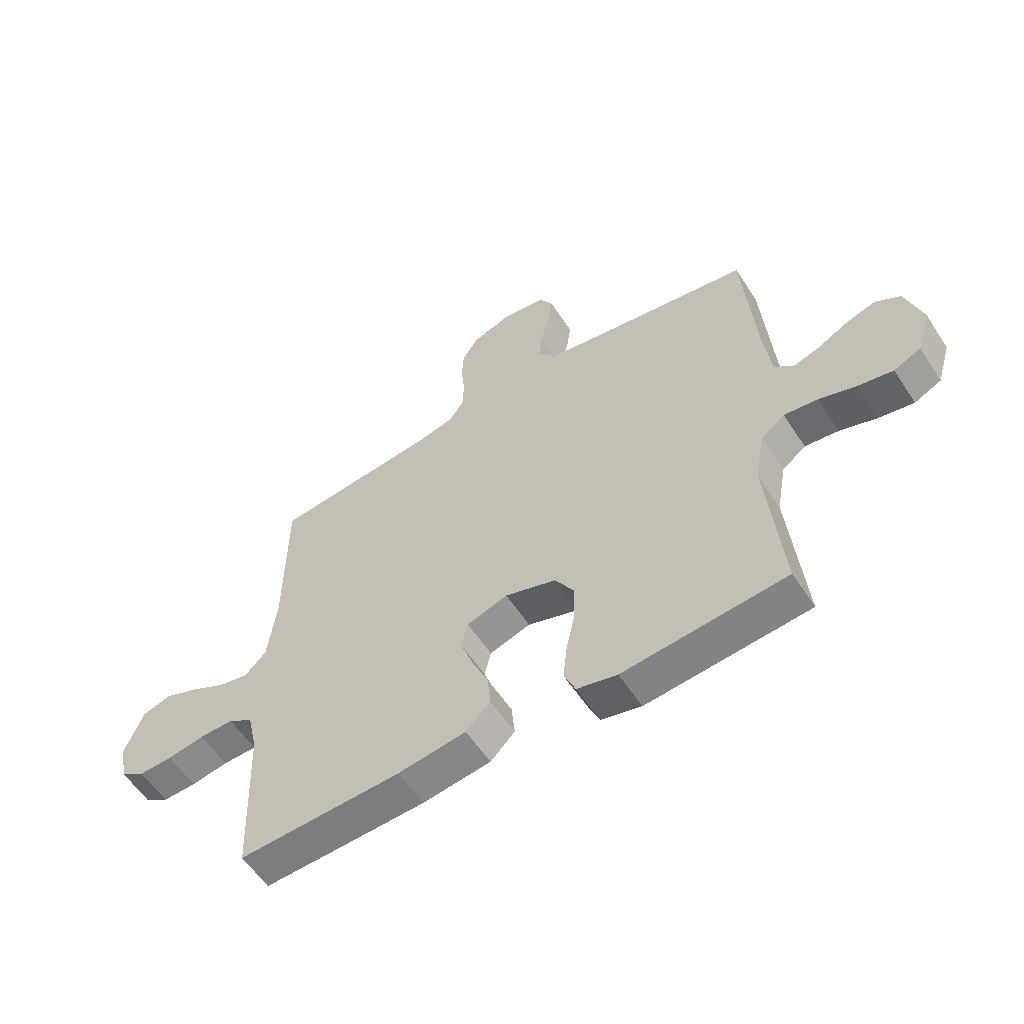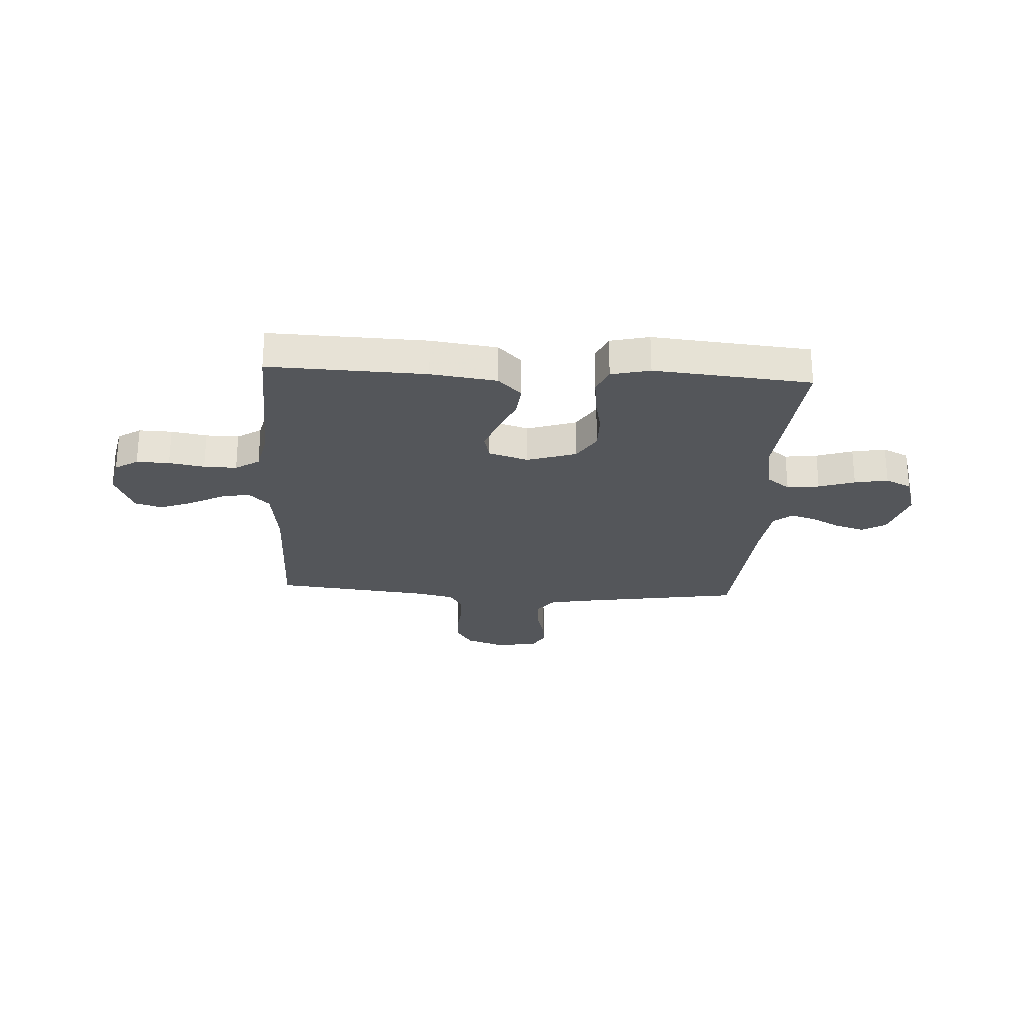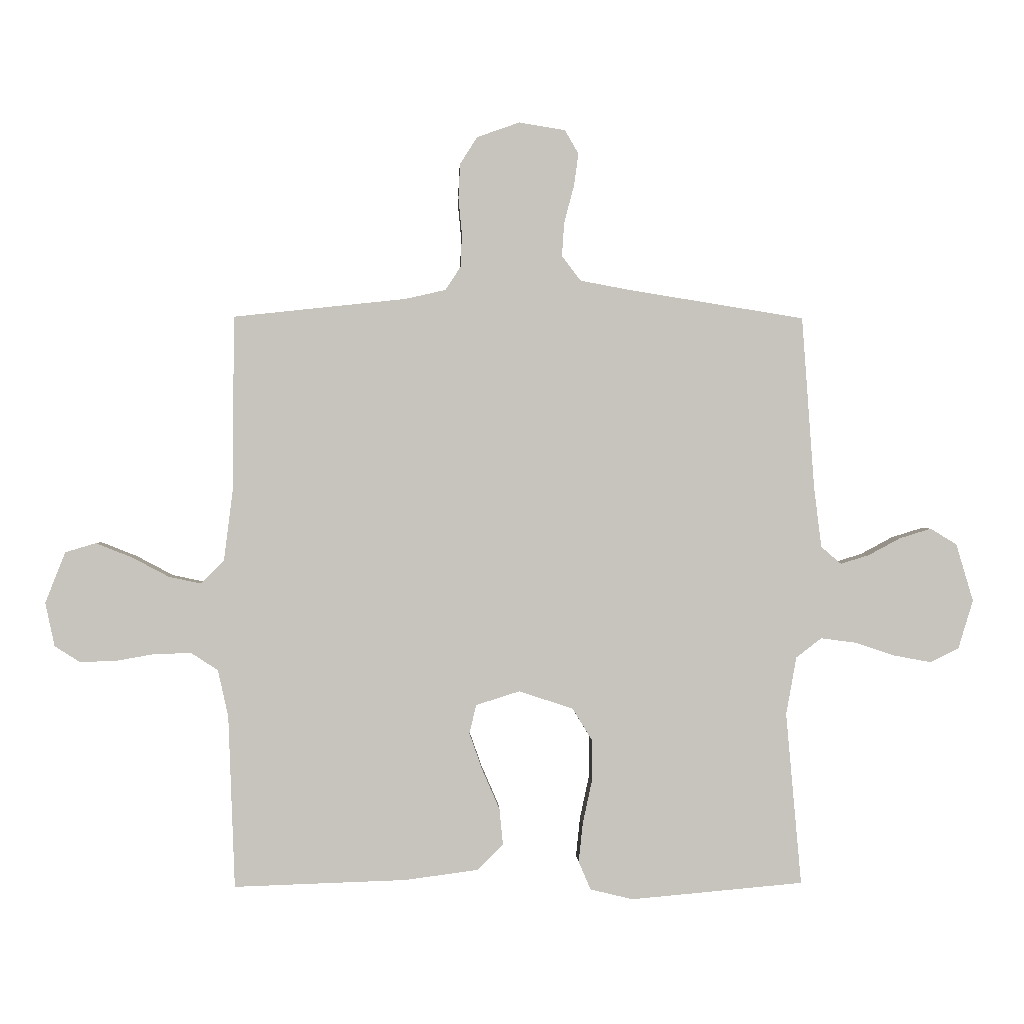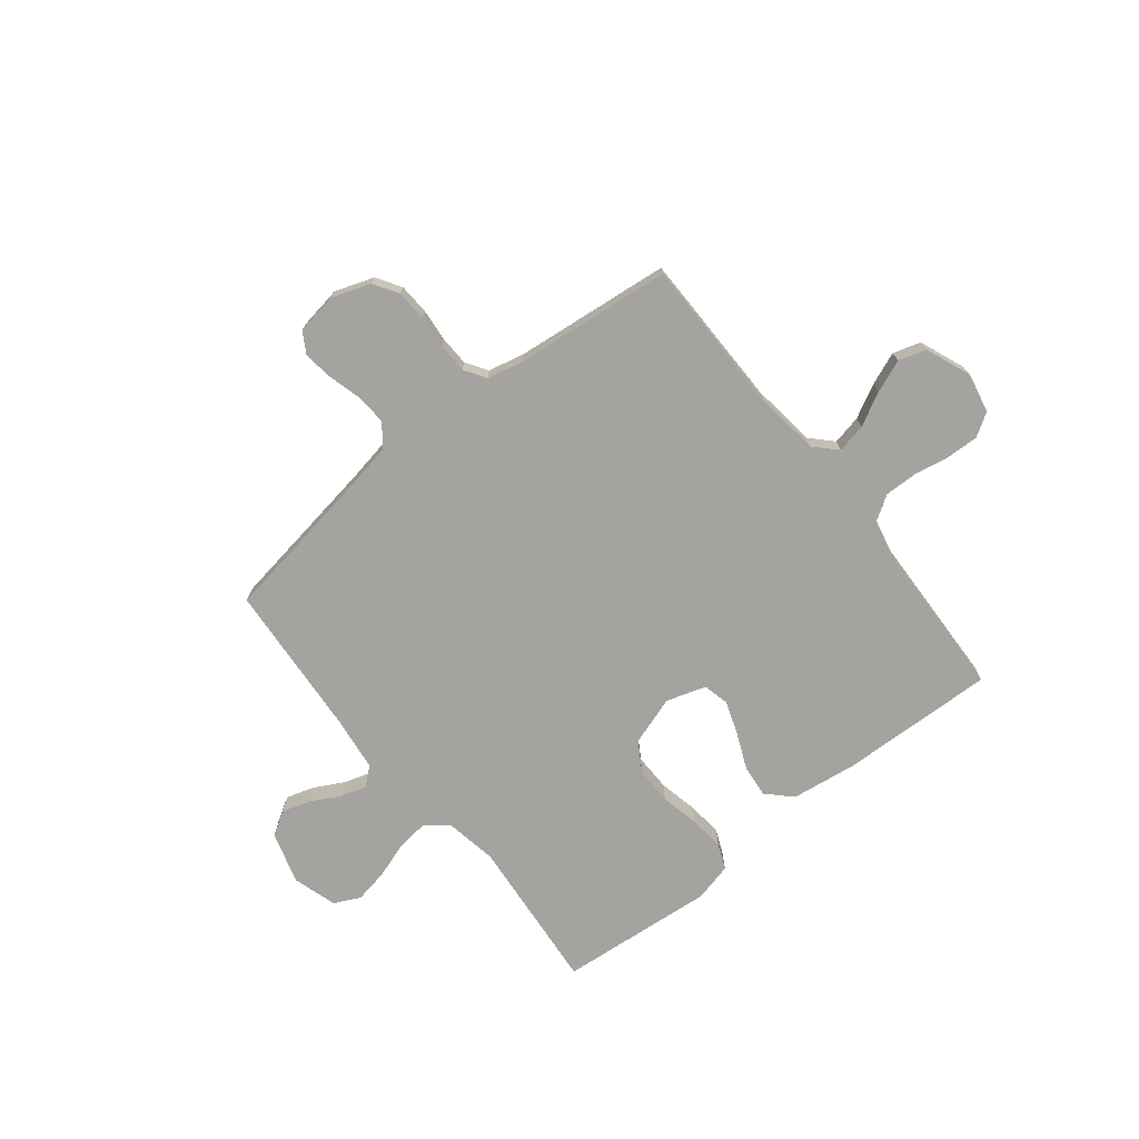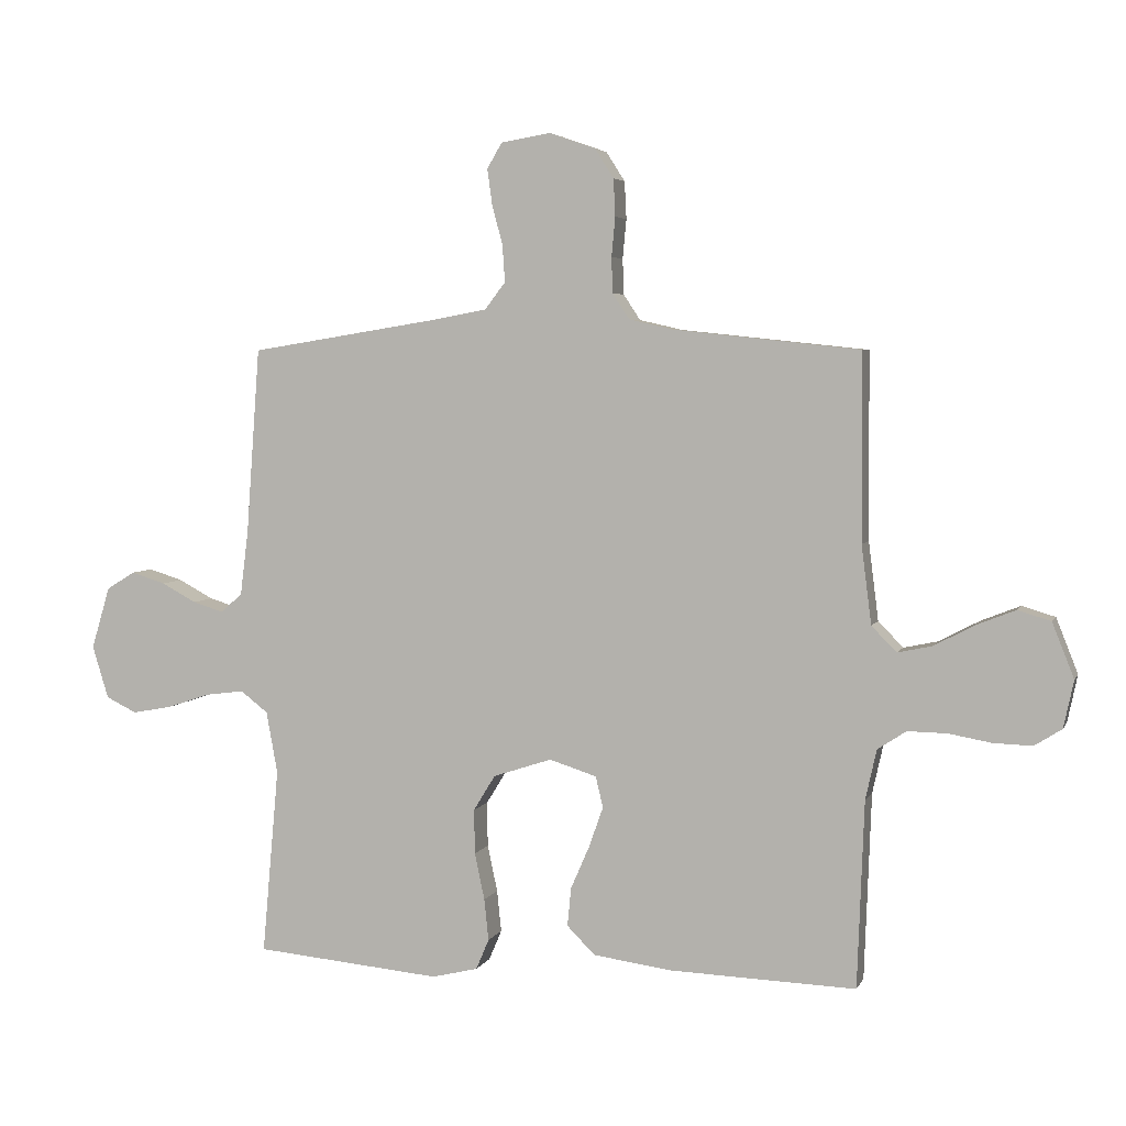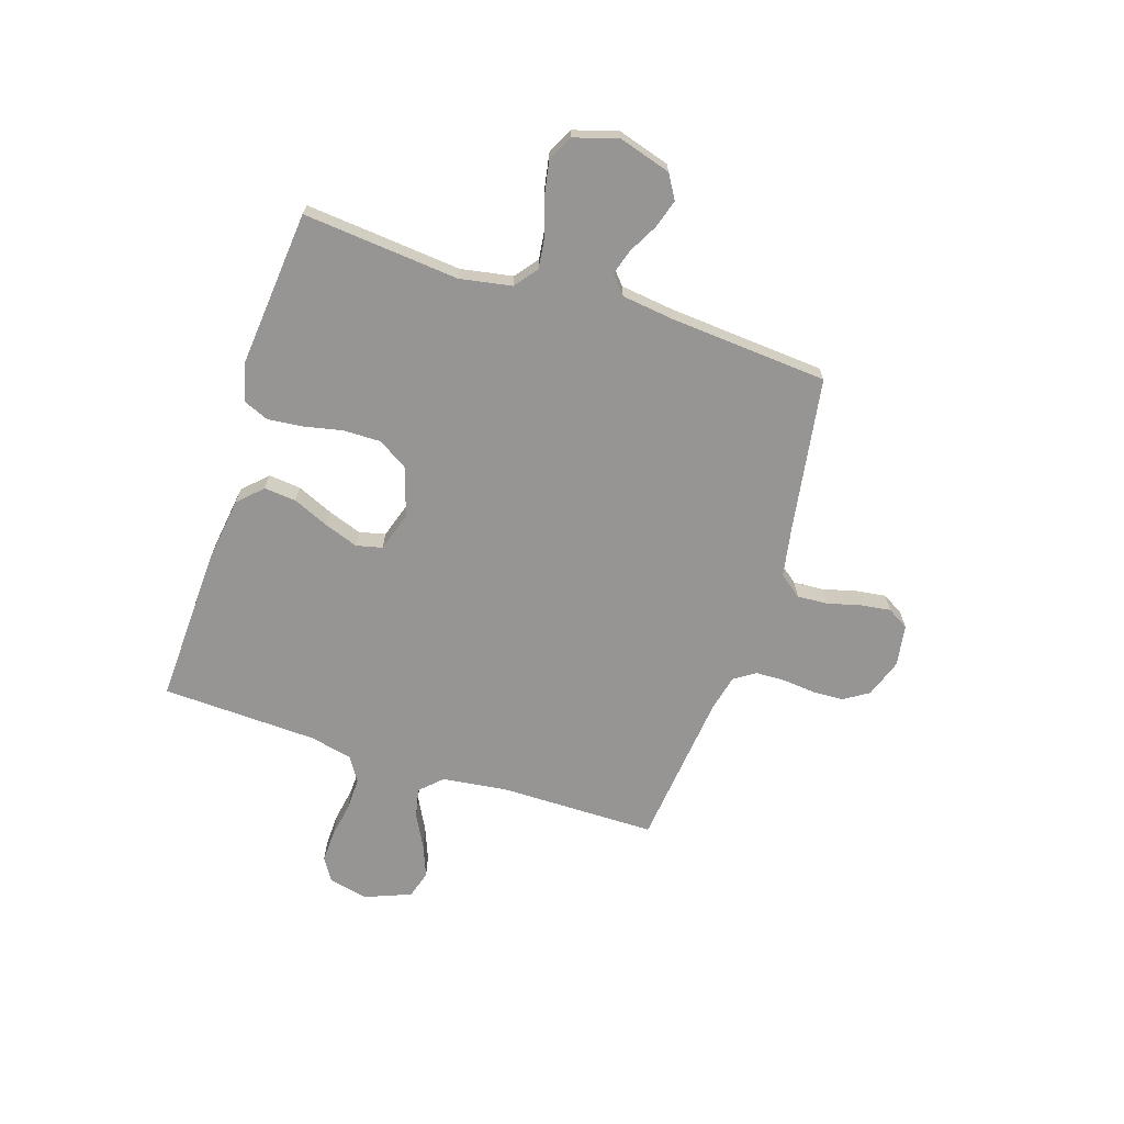
<metadata>
{"format":"obj","ext":"obj","renderer":"f3d","projection":"perspective","resolution":1024,"background":"white","views":[{"elev":-57.8,"azim":-147.1,"up":"+Z"},{"elev":-25.3,"azim":176.6,"up":"+Y"},{"elev":0.9,"azim":177.7,"up":"+Z"},{"elev":-73.0,"azim":38.5,"up":"+Y"},{"elev":4.5,"azim":15.9,"up":"+Z"},{"elev":-67.6,"azim":-108.1,"up":"+Y"}]}
</metadata>
<code>
v 0.5 0.07 0.5
v 0.502 0.07 0.2
v 0.518 0.07 0.074
v 0.558 0.07 0.033
v 0.614 0.07 0.045
v 0.678 0.07 0.079
v 0.741 0.07 0.104
v 0.794 0.07 0.088
v 0.829 0.07 0
v 0.813 0.07 -0.076
v 0.769 0.07 -0.104
v 0.706 0.07 -0.102
v 0.638 0.07 -0.09
v 0.575 0.07 -0.089
v 0.529 0.07 -0.119
v 0.511 0.07 -0.2
v 0.5 0.07 -0.5
v 0.2 0.07 -0.49
v 0.074 0.07 -0.473
v 0.029 0.07 -0.428
v 0.035 0.07 -0.366
v 0.065 0.07 -0.297
v 0.088 0.07 -0.232
v 0.076 0.07 -0.182
v 0 0.07 -0.158
v -0.094 0.07 -0.189
v -0.129 0.07 -0.246
v -0.128 0.07 -0.318
v -0.112 0.07 -0.393
v -0.105 0.07 -0.46
v -0.126 0.07 -0.509
v -0.2 0.07 -0.527
v -0.5 0.07 -0.5
v -0.473 0.07 -0.2
v -0.491 0.07 -0.1
v -0.535 0.07 -0.066
v -0.597 0.07 -0.074
v -0.666 0.07 -0.097
v -0.73 0.07 -0.109
v -0.78 0.07 -0.085
v -0.806 0.07 0
v -0.776 0.07 0.1
v -0.73 0.07 0.128
v -0.675 0.07 0.111
v -0.619 0.07 0.081
v -0.57 0.07 0.066
v -0.535 0.07 0.096
v -0.522 0.07 0.2
v -0.5 0.07 0.5
v -0.2 0.07 0.548
v -0.108 0.07 0.565
v -0.075 0.07 0.608
v -0.079 0.07 0.667
v -0.096 0.07 0.731
v -0.104 0.07 0.788
v -0.08 0.07 0.829
v 0 0.07 0.842
v 0.074 0.07 0.816
v 0.104 0.07 0.769
v 0.107 0.07 0.709
v 0.101 0.07 0.646
v 0.103 0.07 0.589
v 0.13 0.07 0.548
v 0.2 0.07 0.532
v 0.5 0 0.5
v 0.502 0 0.2
v 0.518 0 0.074
v 0.558 0 0.033
v 0.614 0 0.045
v 0.678 0 0.079
v 0.741 0 0.104
v 0.794 0 0.088
v 0.829 0 0
v 0.813 0 -0.076
v 0.769 0 -0.104
v 0.706 0 -0.102
v 0.638 0 -0.09
v 0.575 0 -0.089
v 0.529 0 -0.119
v 0.511 0 -0.2
v 0.5 0 -0.5
v 0.2 0 -0.49
v 0.074 0 -0.473
v 0.029 0 -0.428
v 0.035 0 -0.366
v 0.065 0 -0.297
v 0.088 0 -0.232
v 0.076 0 -0.182
v 0 0 -0.158
v -0.094 0 -0.189
v -0.129 0 -0.246
v -0.128 0 -0.318
v -0.112 0 -0.393
v -0.105 0 -0.46
v -0.126 0 -0.509
v -0.2 0 -0.527
v -0.5 0 -0.5
v -0.473 0 -0.2
v -0.491 0 -0.1
v -0.535 0 -0.066
v -0.597 0 -0.074
v -0.666 0 -0.097
v -0.73 0 -0.109
v -0.78 0 -0.085
v -0.806 0 0
v -0.776 0 0.1
v -0.73 0 0.128
v -0.675 0 0.111
v -0.619 0 0.081
v -0.57 0 0.066
v -0.535 0 0.096
v -0.522 0 0.2
v -0.5 0 0.5
v -0.2 0 0.548
v -0.108 0 0.565
v -0.075 0 0.608
v -0.079 0 0.667
v -0.096 0 0.731
v -0.104 0 0.788
v -0.08 0 0.829
v 0 0 0.842
v 0.074 0 0.816
v 0.104 0 0.769
v 0.107 0 0.709
v 0.101 0 0.646
v 0.103 0 0.589
v 0.13 0 0.548
v 0.2 0 0.532
f 58 59 60 61
f 58 61 62
f 57 58 62
f 56 57 62
f 53 54 55 56
f 52 53 56 62
f 51 52 62 63
f 48 49 50
f 47 48 50 51
f 42 43 44 45
f 42 45 46
f 41 42 46
f 40 41 46
f 37 38 39 40
f 36 37 40 46
f 35 36 46 47
f 31 32 33 34
f 31 34 35
f 28 29 30 31
f 27 28 31 35
f 26 27 35 47
f 19 20 21 22
f 19 22 23
f 16 17 18 19
f 15 16 19 23
f 14 15 23 24
f 10 11 12 13
f 10 13 14
f 9 10 14
f 5 6 7 8
f 5 8 9 14
f 64 1 2
f 64 2 3
f 63 64 3
f 51 63 3
f 25 26 47 51
f 25 51 3 4
f 14 24 25
f 4 5 14 25
f 125 124 123 122
f 126 125 122
f 126 122 121
f 126 121 120
f 120 119 118 117
f 126 120 117 116
f 127 126 116 115
f 114 113 112
f 115 114 112 111
f 109 108 107 106
f 110 109 106
f 110 106 105
f 110 105 104
f 104 103 102 101
f 110 104 101 100
f 111 110 100 99
f 98 97 96 95
f 99 98 95
f 95 94 93 92
f 99 95 92 91
f 111 99 91 90
f 86 85 84 83
f 87 86 83
f 83 82 81 80
f 87 83 80 79
f 88 87 79 78
f 77 76 75 74
f 78 77 74
f 78 74 73
f 72 71 70 69
f 78 73 72 69
f 66 65 128
f 67 66 128
f 67 128 127
f 67 127 115
f 115 111 90 89
f 68 67 115 89
f 89 88 78
f 89 78 69 68
f 1 65 66 2
f 2 66 67 3
f 3 67 68 4
f 4 68 69 5
f 5 69 70 6
f 6 70 71 7
f 7 71 72 8
f 8 72 73 9
f 9 73 74 10
f 10 74 75 11
f 11 75 76 12
f 12 76 77 13
f 13 77 78 14
f 14 78 79 15
f 15 79 80 16
f 16 80 81 17
f 17 81 82 18
f 18 82 83 19
f 19 83 84 20
f 20 84 85 21
f 21 85 86 22
f 22 86 87 23
f 23 87 88 24
f 24 88 89 25
f 25 89 90 26
f 26 90 91 27
f 27 91 92 28
f 28 92 93 29
f 29 93 94 30
f 30 94 95 31
f 31 95 96 32
f 32 96 97 33
f 33 97 98 34
f 34 98 99 35
f 35 99 100 36
f 36 100 101 37
f 37 101 102 38
f 38 102 103 39
f 39 103 104 40
f 40 104 105 41
f 41 105 106 42
f 42 106 107 43
f 43 107 108 44
f 44 108 109 45
f 45 109 110 46
f 46 110 111 47
f 47 111 112 48
f 48 112 113 49
f 49 113 114 50
f 50 114 115 51
f 51 115 116 52
f 52 116 117 53
f 53 117 118 54
f 54 118 119 55
f 55 119 120 56
f 56 120 121 57
f 57 121 122 58
f 58 122 123 59
f 59 123 124 60
f 60 124 125 61
f 61 125 126 62
f 62 126 127 63
f 63 127 128 64
f 64 128 65 1

</code>
